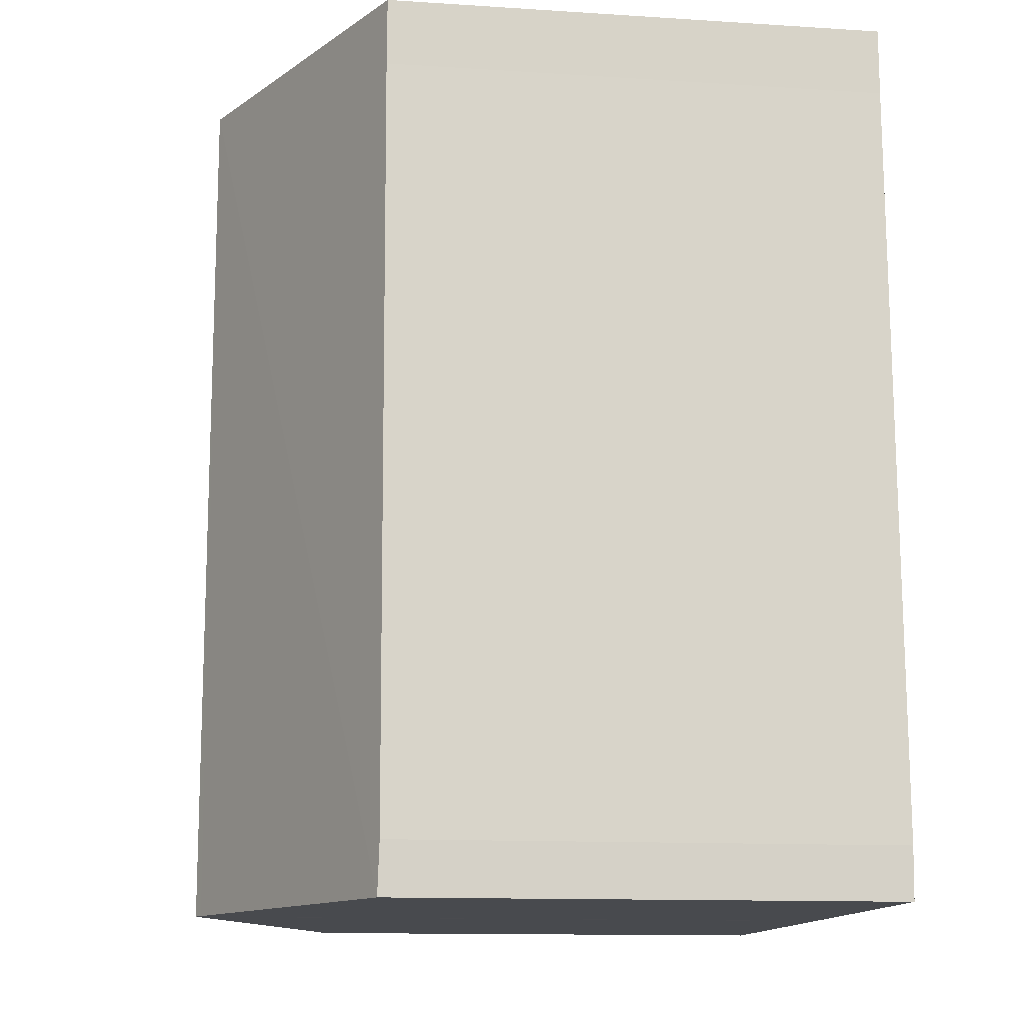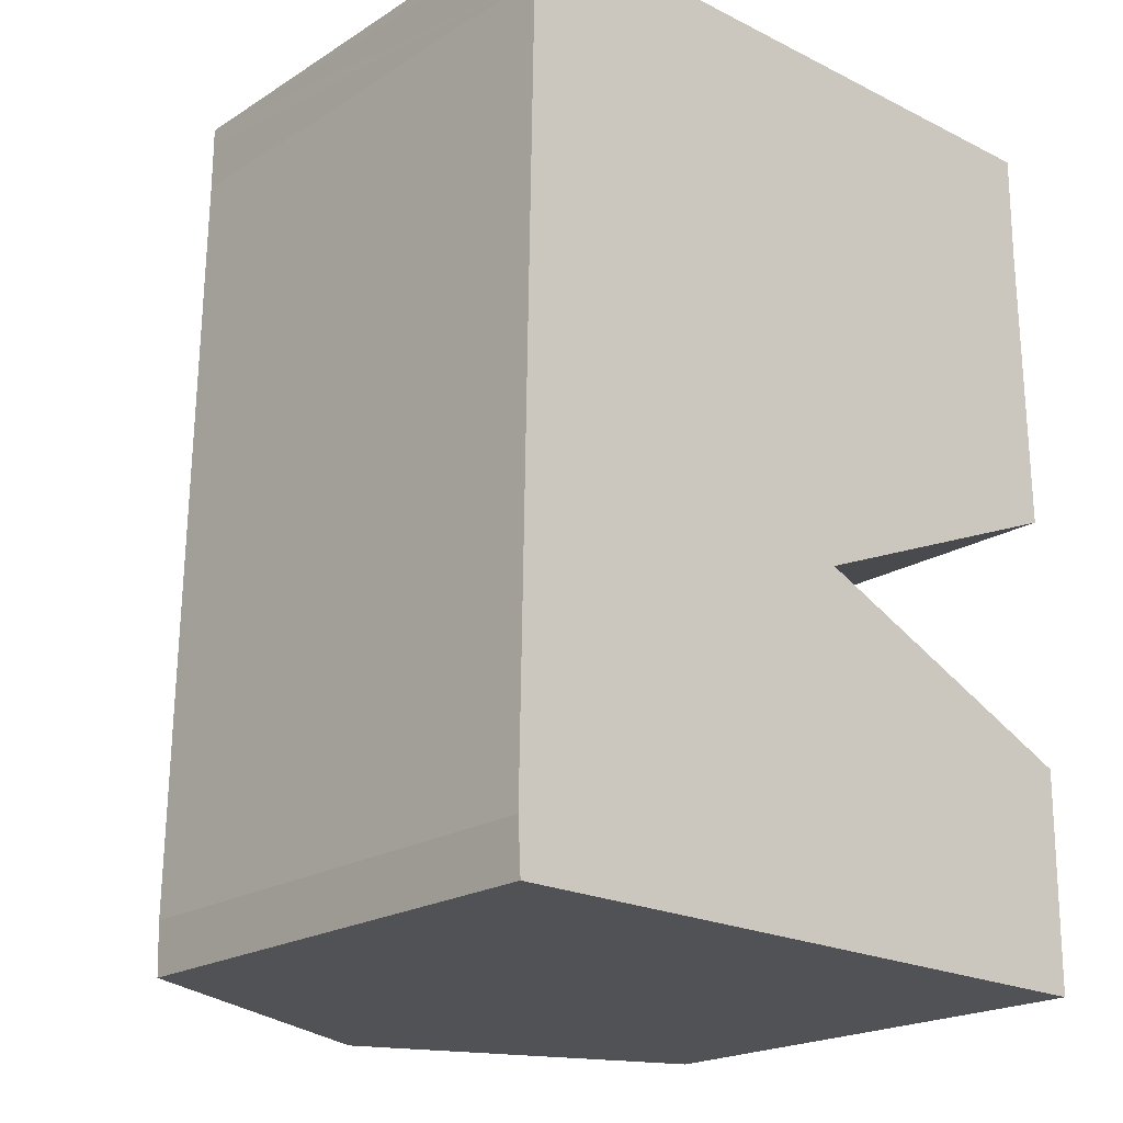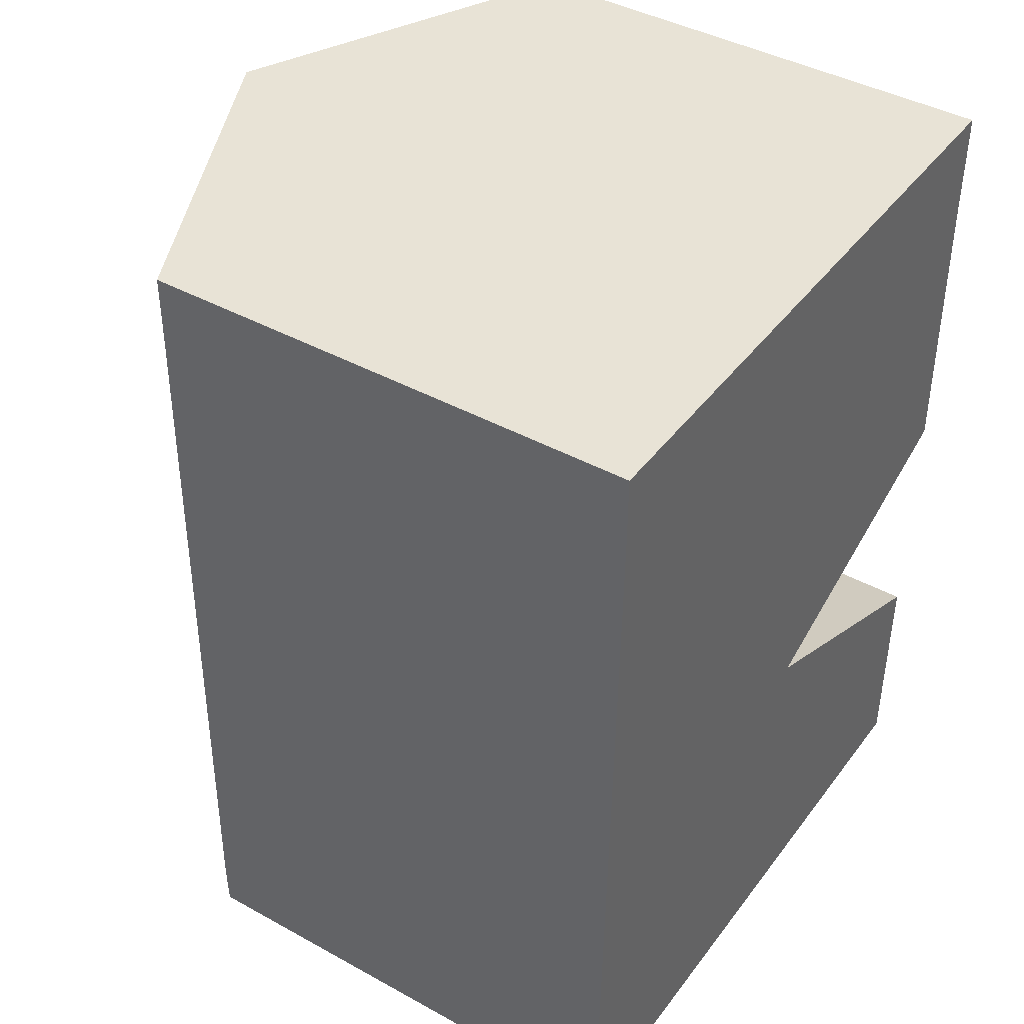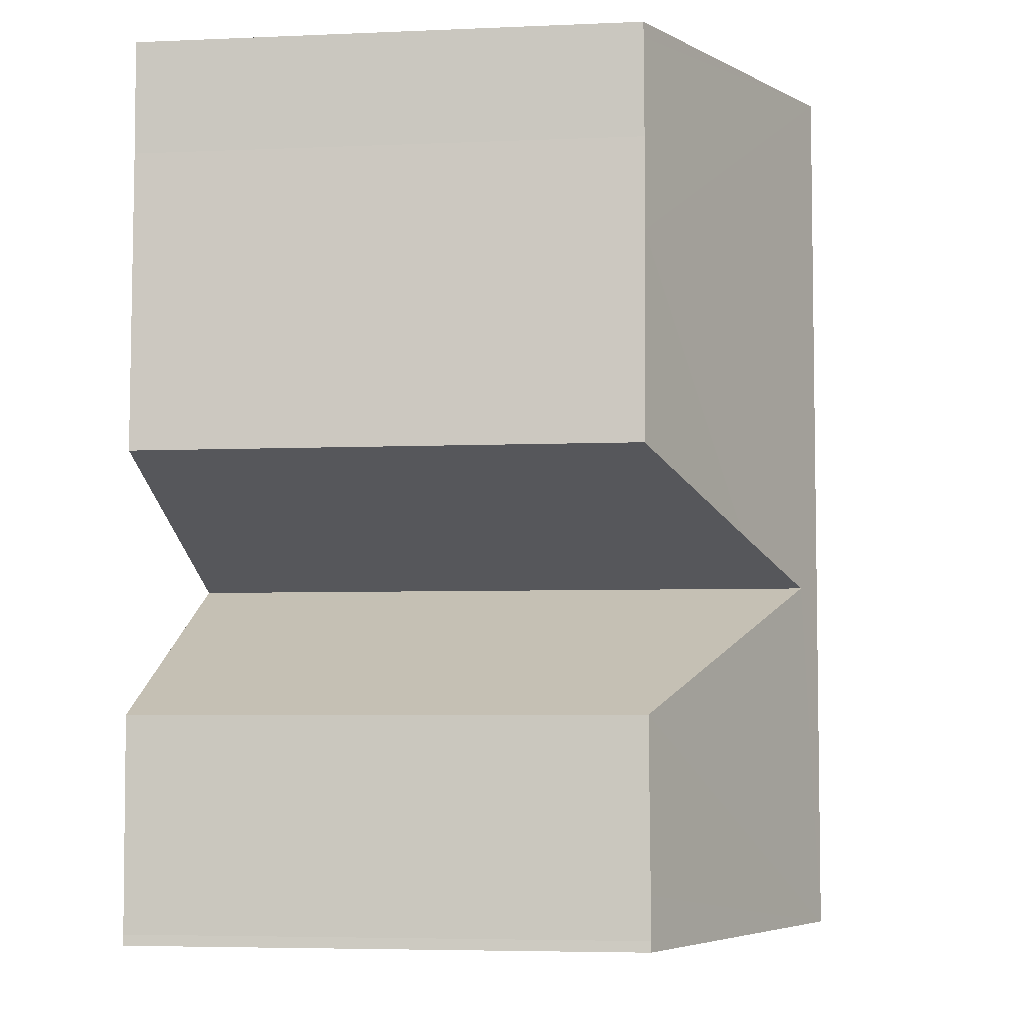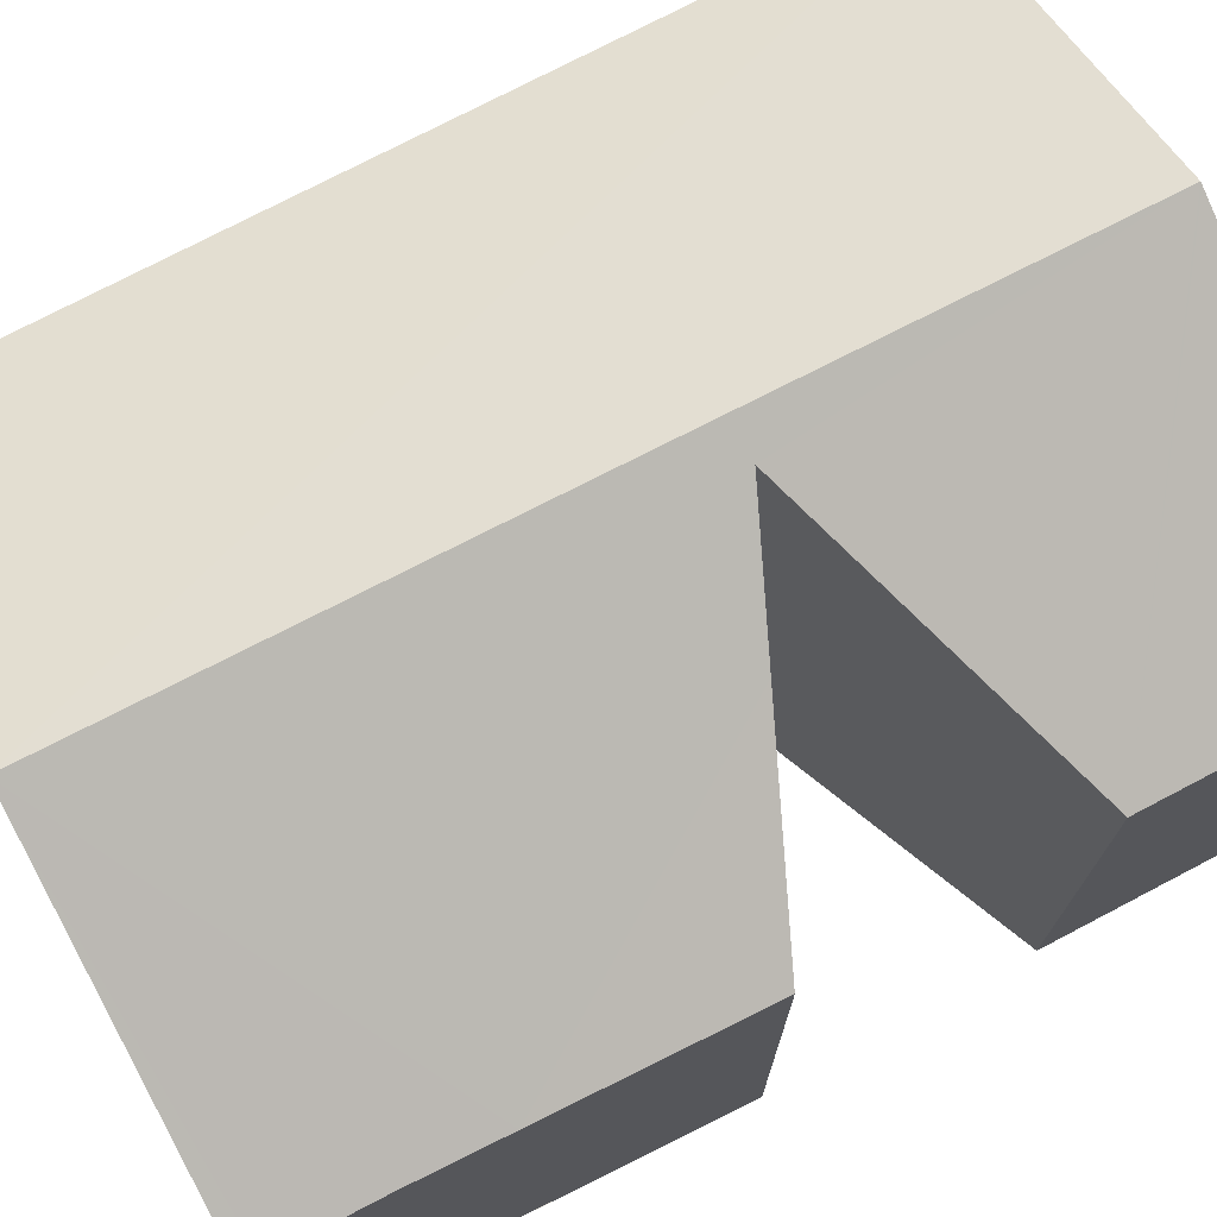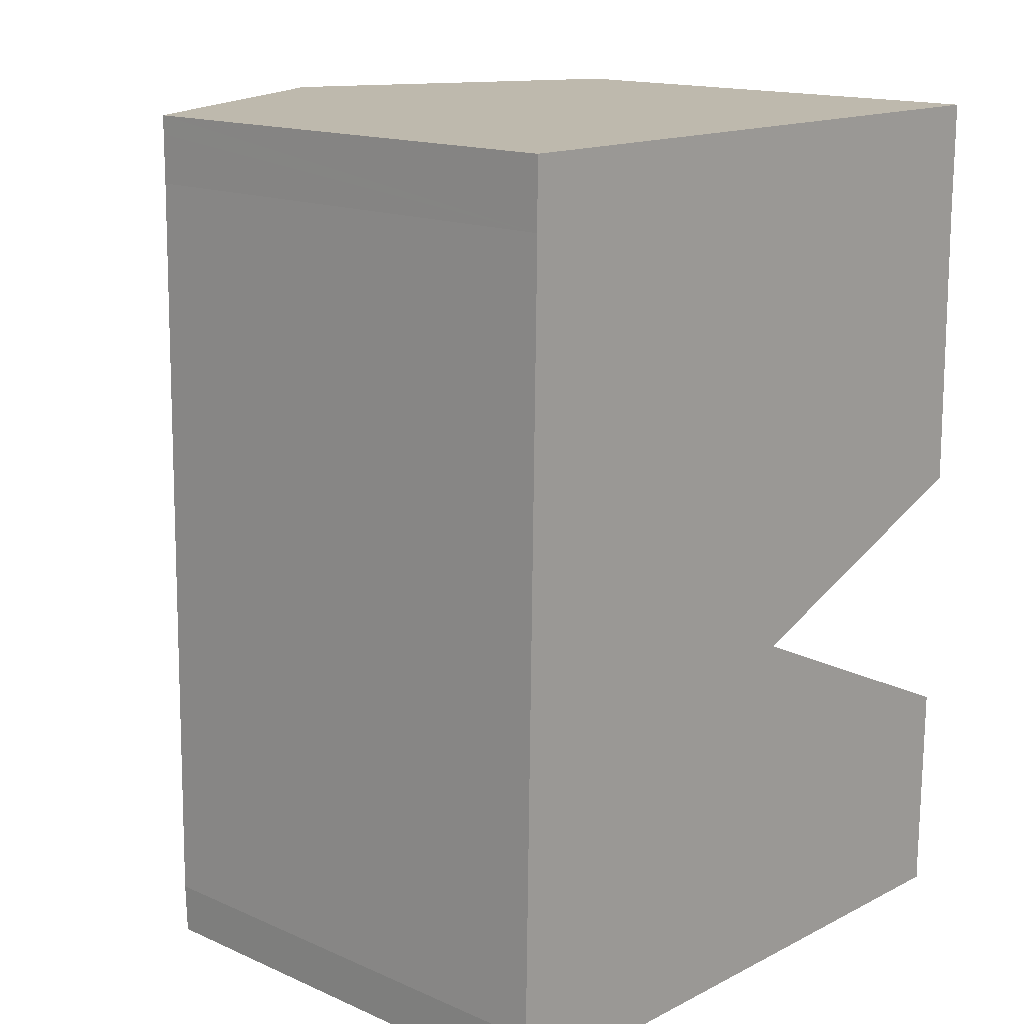
<metadata>
{"format":"obj","ext":"obj","renderer":"f3d","projection":"perspective","resolution":1024,"background":"white","views":[{"elev":-12.8,"azim":-98.4,"up":"+Z"},{"elev":-20.7,"azim":-41.6,"up":"+Z"},{"elev":42.0,"azim":-56.5,"up":"+Z"},{"elev":-5.3,"azim":97.6,"up":"+Z"},{"elev":74.0,"azim":63.0,"up":"+Y"},{"elev":15.3,"azim":-47.2,"up":"+Z"}]}
</metadata>
<code>
v  10.84 8.046 6.714
v  7.923 9.418 5.539
v  10.8 8.061 9.983
v  6.007 10.34 4.766
v  10.74 8.098 -0.91
v  9.772 8.555 -0.903
v  10.74 8.1 -0.742
v  10.75 8.096 -0.07
v  9.711 8.584 -0.903
v  5.46 10.58 -0.873
v  10.78 8.079 2.611
v  5.422 10.6 -0.872
v  5.491 10.6 13.26
v  7.387 9.672 4.143
v  10.78 8.068 11.45
v  10.79 8.061 13
v  10.79 8.061 13.24
v  5.253 10.52 -0.871
v  0.315 8.199 -0.836
v  0.041 8.07 -0.834
v  0 8.046 4.927e-16
v  0.208 8.075 12.2
v  0.209 8.071 12.98
v  0.21 8.071 13.28
v  5.46 5.346e-17 -0.873
v  10.74 5.572e-17 -0.91
v  9.772 5.529e-17 -0.903
v  9.711 5.529e-17 -0.903
v  5.422 5.339e-17 -0.872
v  5.384 10.58 -0.872
v  0.041 5.107e-17 -0.834
v  5.253 5.333e-17 -0.871
v  5.384 5.339e-17 -0.872
v  0.315 5.119e-17 -0.836
v  6.007 -2.918e-16 4.766
v  10.84 -4.111e-16 6.714
v  7.923 -3.392e-16 5.539
v  0 0 0
v  0.208 -7.469e-16 12.2
v  0.209 -7.95e-16 12.98
v  0.21 -8.133e-16 13.28
v  10.79 -8.11e-16 13.24
v  5.491 -8.121e-16 13.26
v  10.78 -7.009e-16 11.45
v  10.79 -7.962e-16 13
v  10.8 -6.113e-16 9.983
v  10.74 4.543e-17 -0.742
v  10.78 -1.599e-16 2.611
v  10.75 4.286e-18 -0.07
v  7.387 -2.537e-16 4.143
g defaultobject
f 1 2 3
f 4 3 2
f 5 6 7
f 8 7 6
f 9 8 6
f 10 8 9
f 11 8 10
f 12 11 10
f 4 11 12
f 13 4 12
f 14 11 4
f 3 4 13
f 15 3 13
f 16 15 13
f 17 16 13
f 18 13 12
f 13 18 19
f 13 19 20
f 13 20 21
f 13 21 22
f 13 22 23
f 13 23 24
f 9 25 10
f 25 9 6
f 25 6 5
f 25 5 26
f 25 26 27
f 25 27 28
f 10 29 12
f 29 10 25
f 29 30 12
f 30 29 18
f 18 29 19
f 19 29 20
f 20 29 31
f 31 29 32
f 32 29 33
f 31 32 34
f 2 35 4
f 35 2 1
f 35 1 36
f 35 36 37
f 31 21 20
f 21 31 38
f 38 22 21
f 22 38 39
f 22 39 23
f 23 39 24
f 24 39 40
f 24 40 41
f 41 13 24
f 13 41 17
f 17 41 42
f 42 41 43
f 42 16 17
f 16 42 15
f 15 42 44
f 44 42 45
f 44 3 15
f 3 44 1
f 1 44 36
f 36 44 46
f 47 5 7
f 5 47 26
f 48 8 11
f 8 48 7
f 7 48 47
f 47 48 49
f 35 14 4
f 14 35 11
f 11 35 48
f 48 35 50
f 43 45 42
f 45 43 44
f 44 43 46
f 46 43 36
f 36 43 41
f 36 41 37
f 37 41 35
f 35 41 40
f 35 40 39
f 35 39 38
f 35 38 47
f 47 38 26
f 26 38 27
f 27 38 28
f 28 38 25
f 25 38 29
f 29 38 32
f 32 38 34
f 34 38 31
f 50 49 48
f 49 50 35
f 49 35 47

</code>
